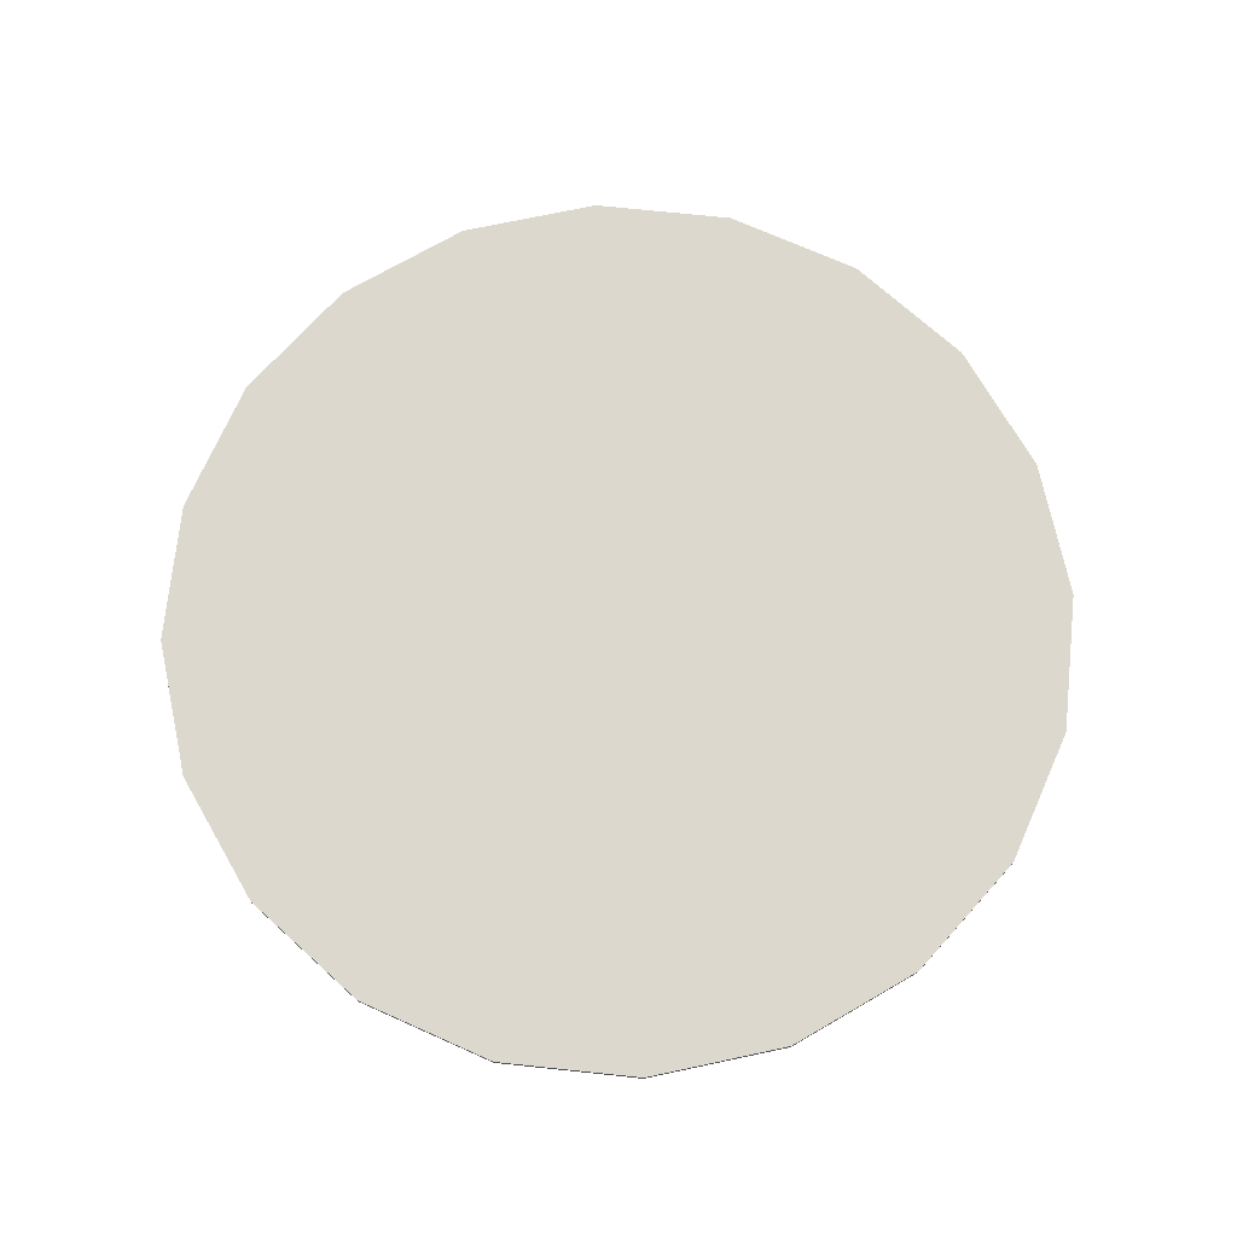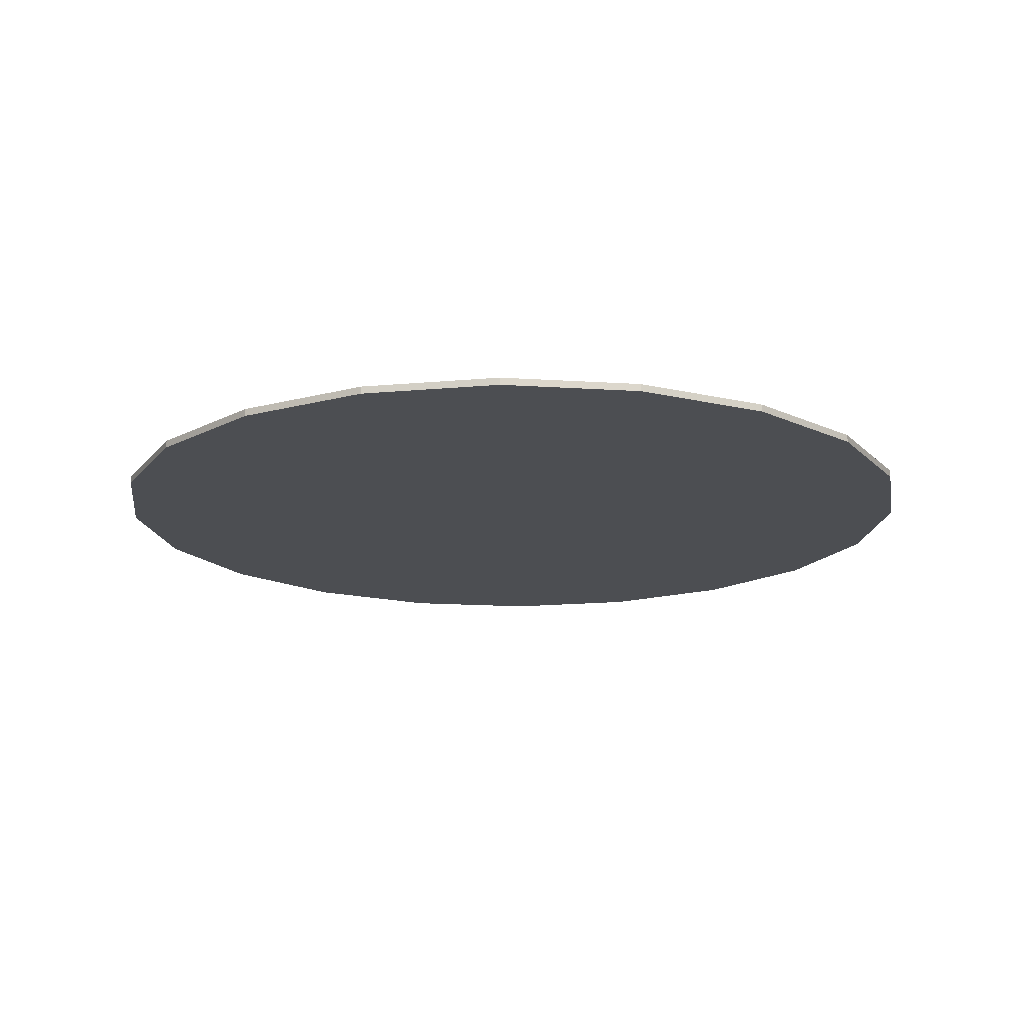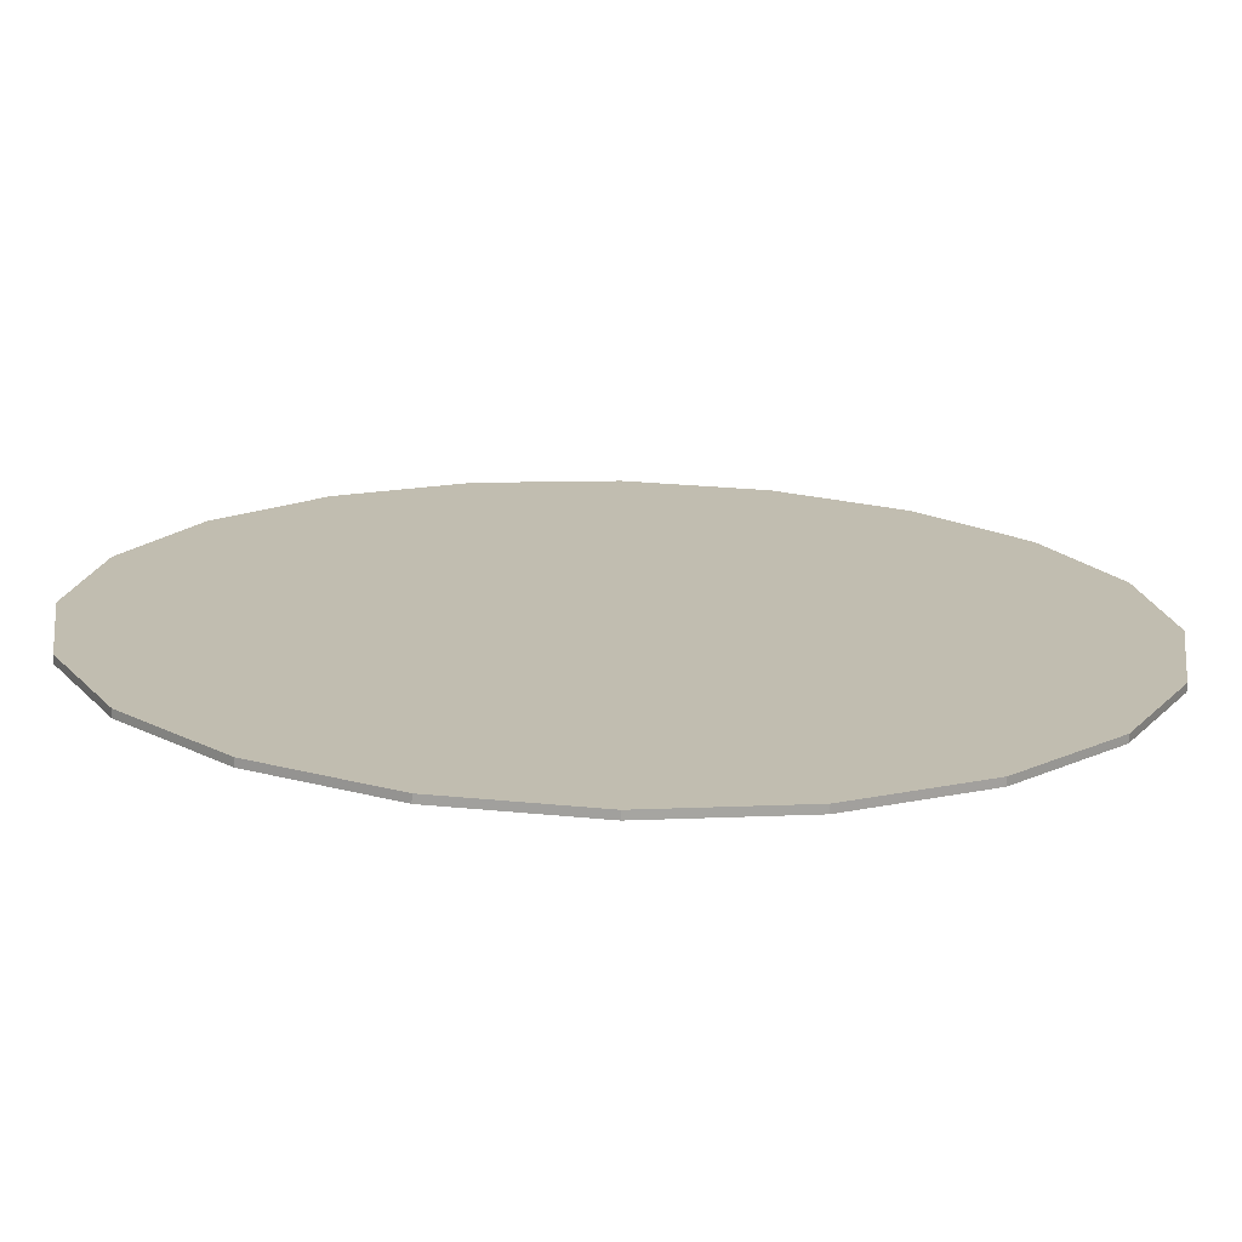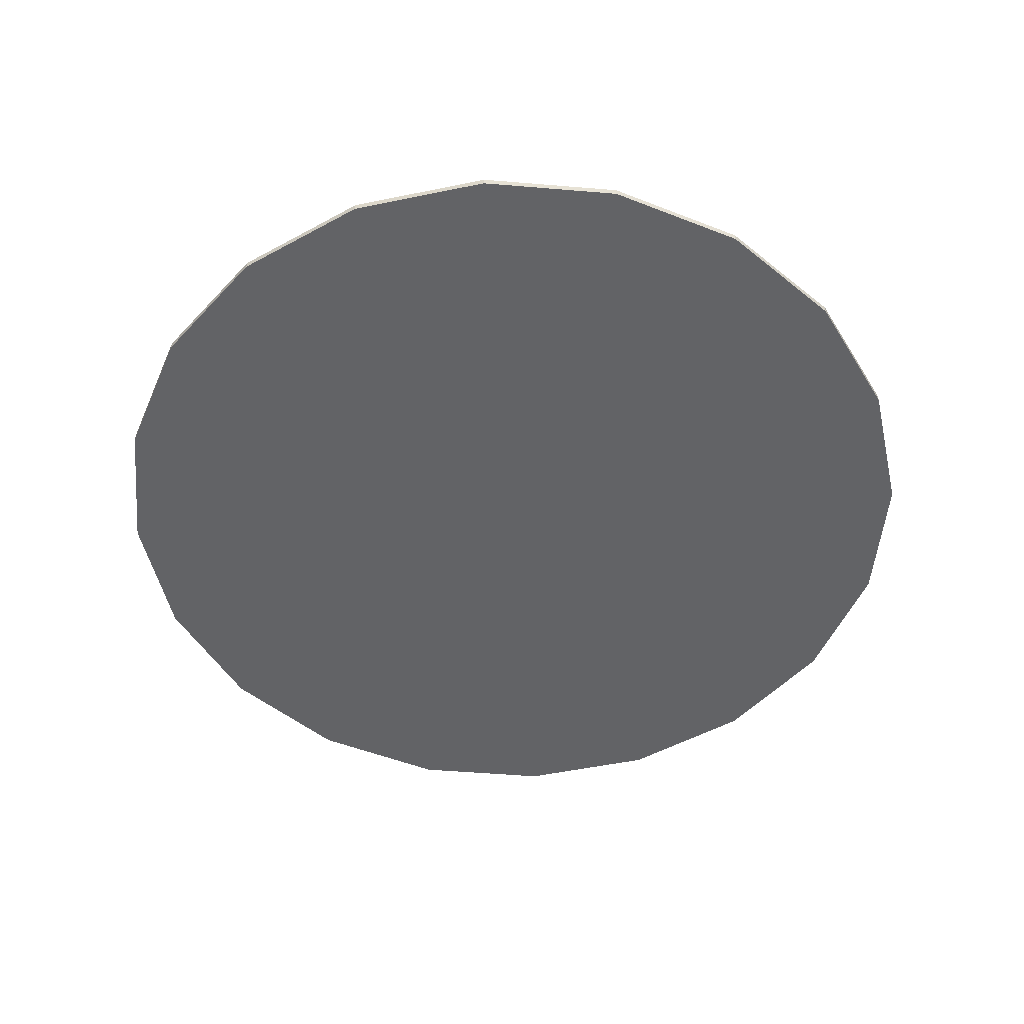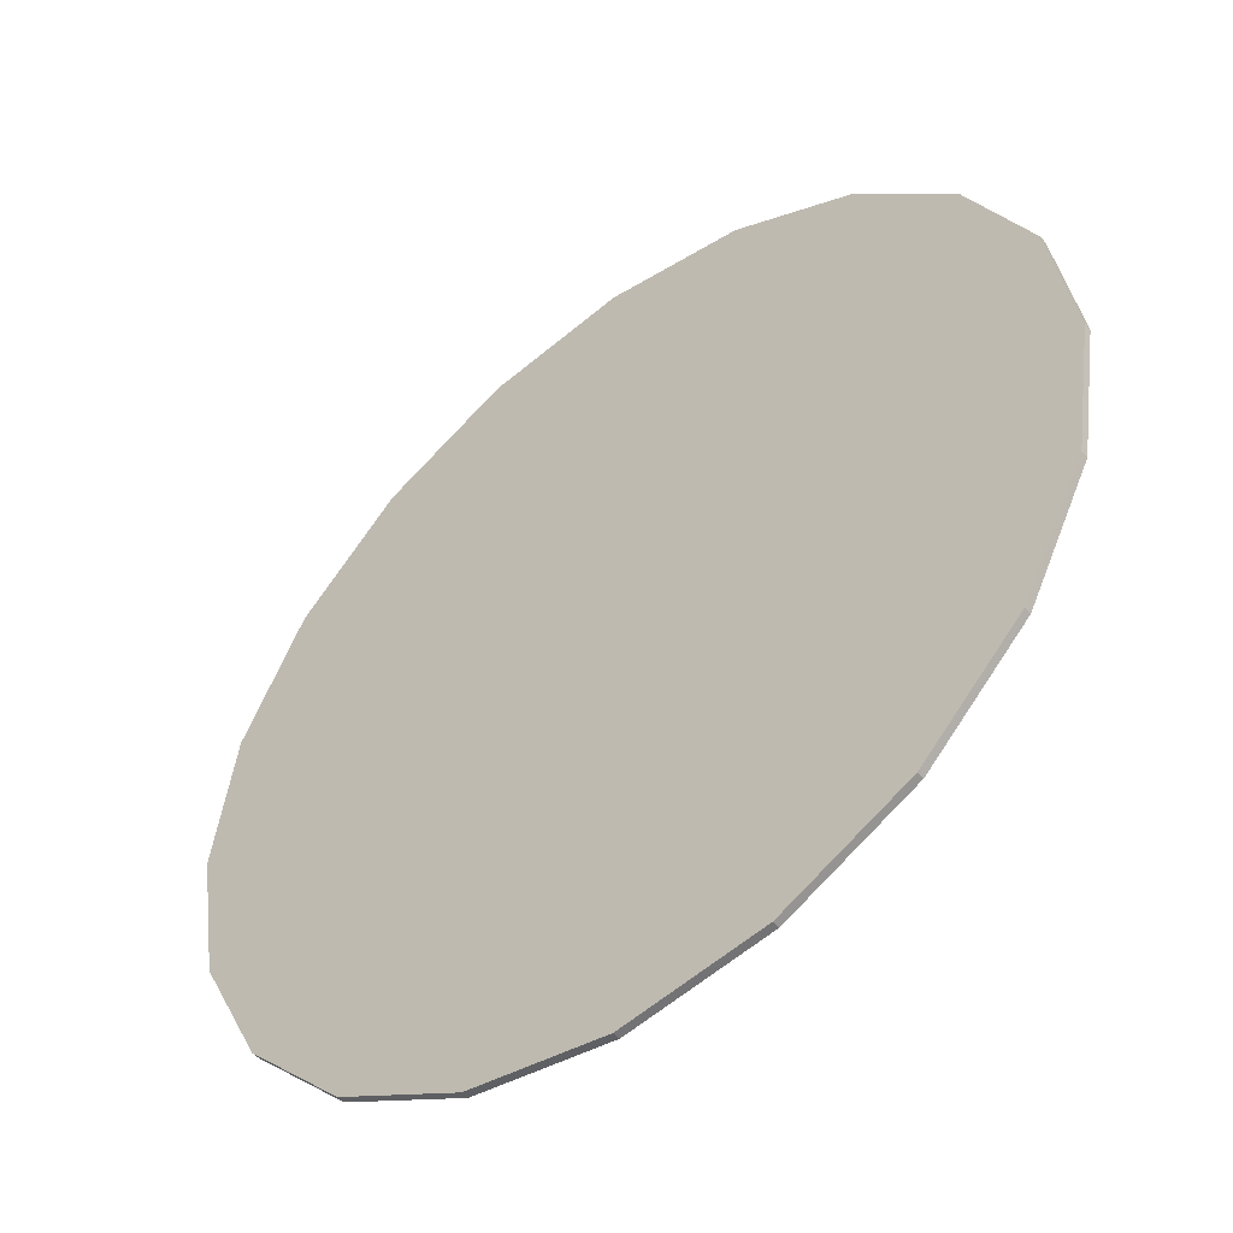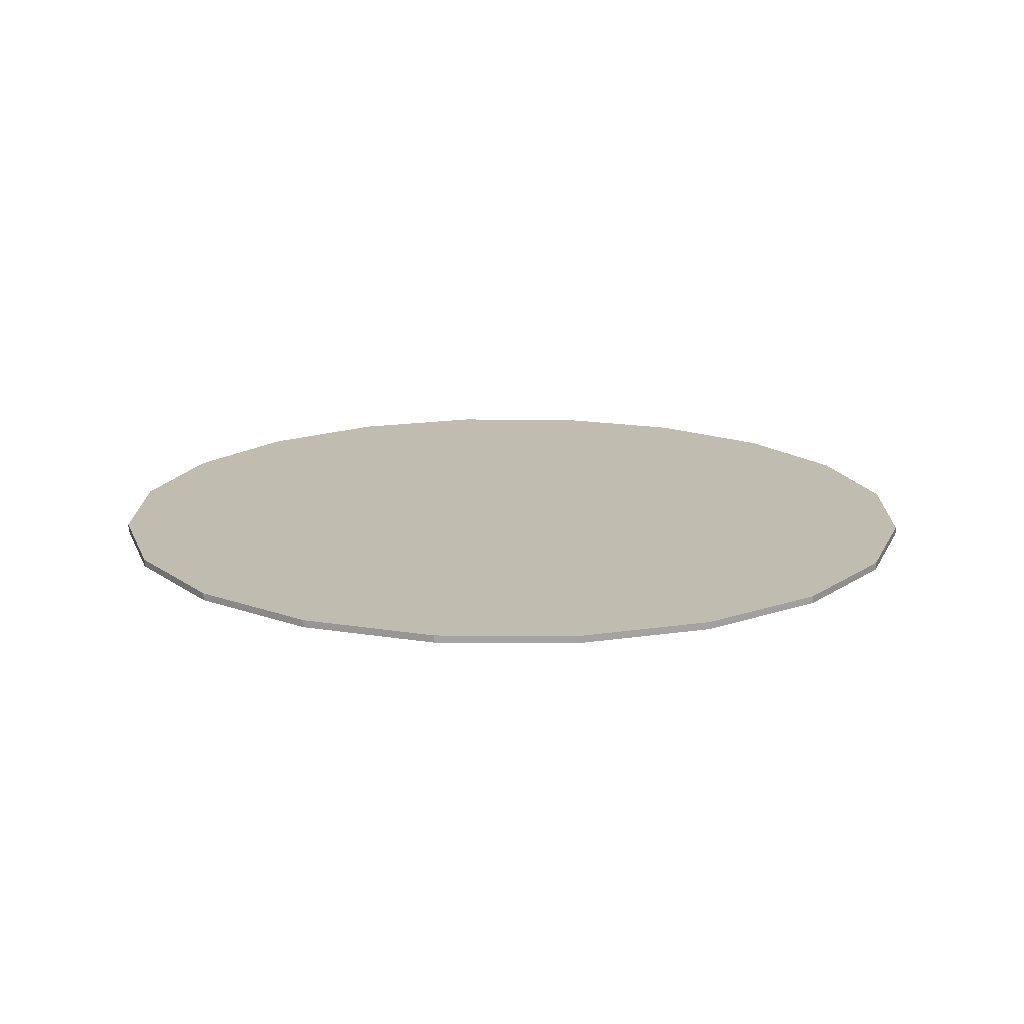
<metadata>
{"format":"obj","ext":"obj","renderer":"f3d","projection":"perspective","resolution":1024,"background":"white","views":[{"elev":72.4,"azim":159.0,"up":"+Y"},{"elev":-16.6,"azim":-16.5,"up":"+Y"},{"elev":-73.5,"azim":178.5,"up":"+Z"},{"elev":-50.9,"azim":111.8,"up":"+Y"},{"elev":-49.9,"azim":38.8,"up":"+Z"},{"elev":16.4,"azim":117.8,"up":"+Y"}]}
</metadata>
<code>
o Cylinder
v 0 -5e-05 -0.006
v 0 5e-05 -0.006
v 0.001854 -5e-05 -0.005706
v 0.001854 5e-05 -0.005706
v 0.003527 -5e-05 -0.004854
v 0.003527 5e-05 -0.004854
v 0.004854 -5e-05 -0.003527
v 0.004854 5e-05 -0.003527
v 0.005706 -5e-05 -0.001854
v 0.005706 5e-05 -0.001854
v 0.006 -5e-05 0
v 0.006 5e-05 0
v 0.005706 -5e-05 0.001854
v 0.005706 5e-05 0.001854
v 0.004854 -5e-05 0.003527
v 0.004854 5e-05 0.003527
v 0.003527 -5e-05 0.004854
v 0.003527 5e-05 0.004854
v 0.001854 -5e-05 0.005706
v 0.001854 5e-05 0.005706
v 0 -5e-05 0.006
v 0 5e-05 0.006
v -0.001854 -5e-05 0.005706
v -0.001854 5e-05 0.005706
v -0.003527 -5e-05 0.004854
v -0.003527 5e-05 0.004854
v -0.004854 -5e-05 0.003527
v -0.004854 5e-05 0.003527
v -0.005706 -5e-05 0.001854
v -0.005706 5e-05 0.001854
v -0.006 -5e-05 0
v -0.006 5e-05 0
v -0.005706 -5e-05 -0.001854
v -0.005706 5e-05 -0.001854
v -0.004854 -5e-05 -0.003527
v -0.004854 5e-05 -0.003527
v -0.003527 -5e-05 -0.004854
v -0.003527 5e-05 -0.004854
v -0.001854 -5e-05 -0.005706
v -0.001854 5e-05 -0.005706
f 2 3 1
f 4 5 3
f 6 7 5
f 8 9 7
f 10 11 9
f 12 13 11
f 14 15 13
f 16 17 15
f 18 19 17
f 20 21 19
f 22 23 21
f 24 25 23
f 26 27 25
f 28 29 27
f 30 31 29
f 32 33 31
f 34 35 33
f 36 37 35
f 30 14 6
f 38 39 37
f 40 1 39
f 15 31 39
f 2 4 3
f 4 6 5
f 6 8 7
f 8 10 9
f 10 12 11
f 12 14 13
f 14 16 15
f 16 18 17
f 18 20 19
f 20 22 21
f 22 24 23
f 24 26 25
f 26 28 27
f 28 30 29
f 30 32 31
f 32 34 33
f 34 36 35
f 36 38 37
f 6 4 2
f 2 40 38
f 38 36 34
f 34 32 38
f 32 30 38
f 30 28 22
f 28 26 22
f 26 24 22
f 22 20 18
f 18 16 22
f 16 14 22
f 14 12 6
f 12 10 6
f 10 8 6
f 6 2 30
f 2 38 30
f 30 22 14
f 38 40 39
f 40 2 1
f 39 1 7
f 1 3 7
f 3 5 7
f 7 9 11
f 11 13 15
f 15 17 19
f 19 21 15
f 21 23 15
f 23 25 31
f 25 27 31
f 27 29 31
f 31 33 35
f 35 37 31
f 37 39 31
f 7 11 39
f 11 15 39
f 15 23 31

</code>
